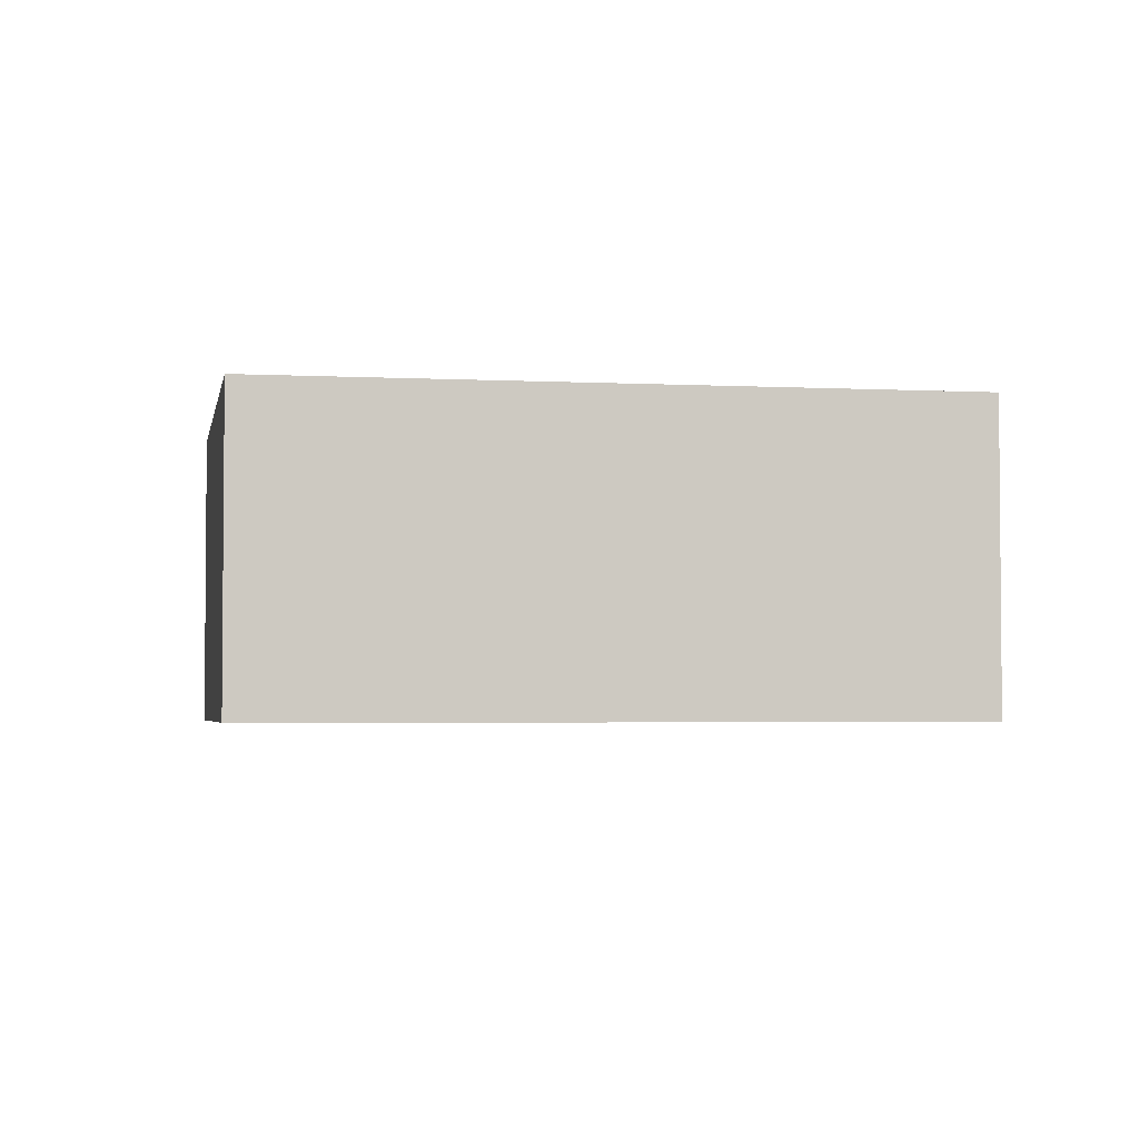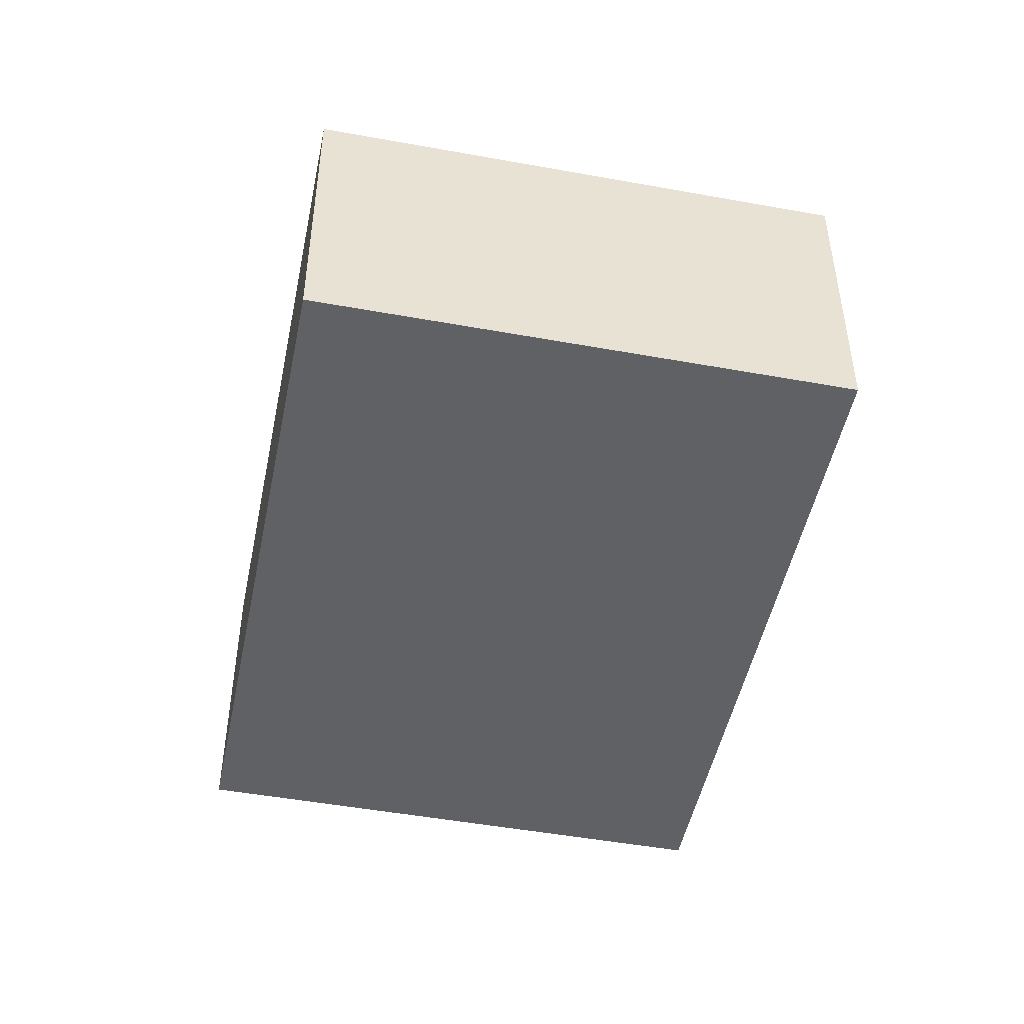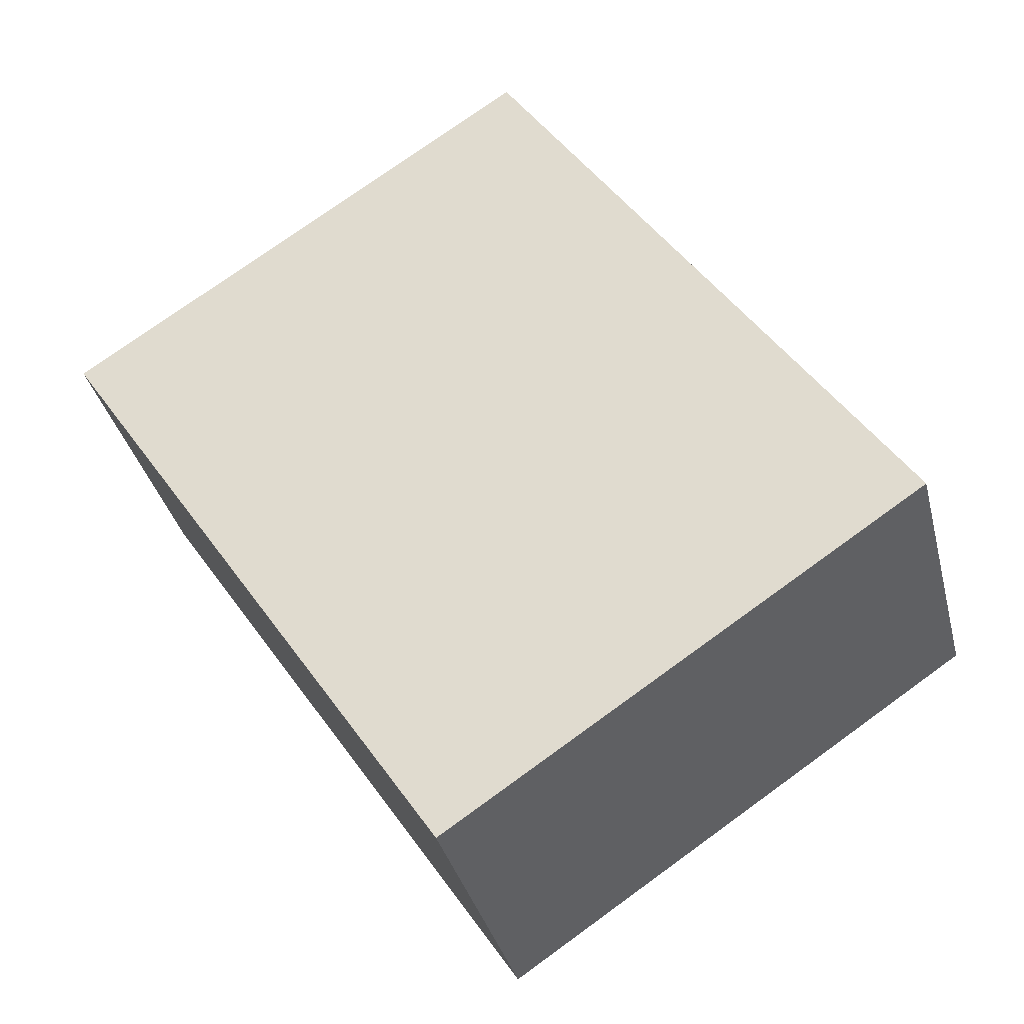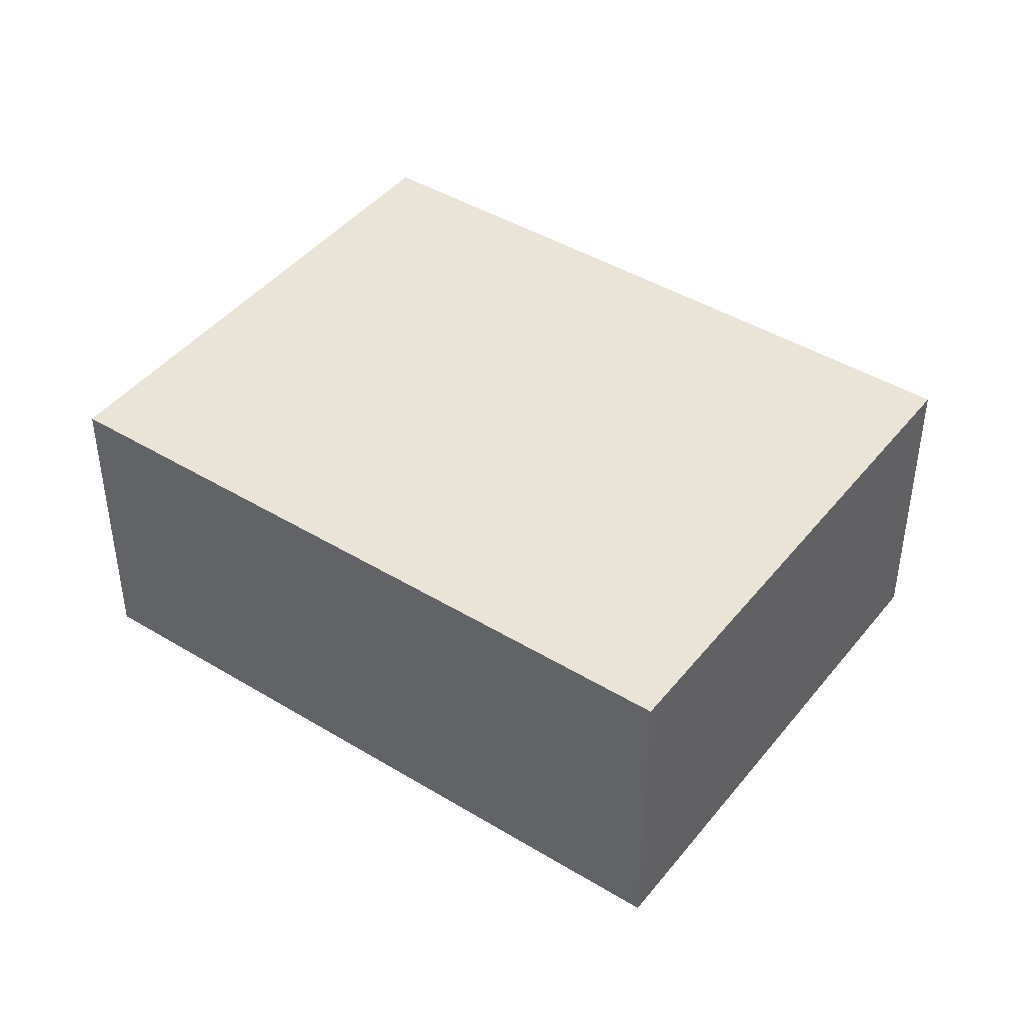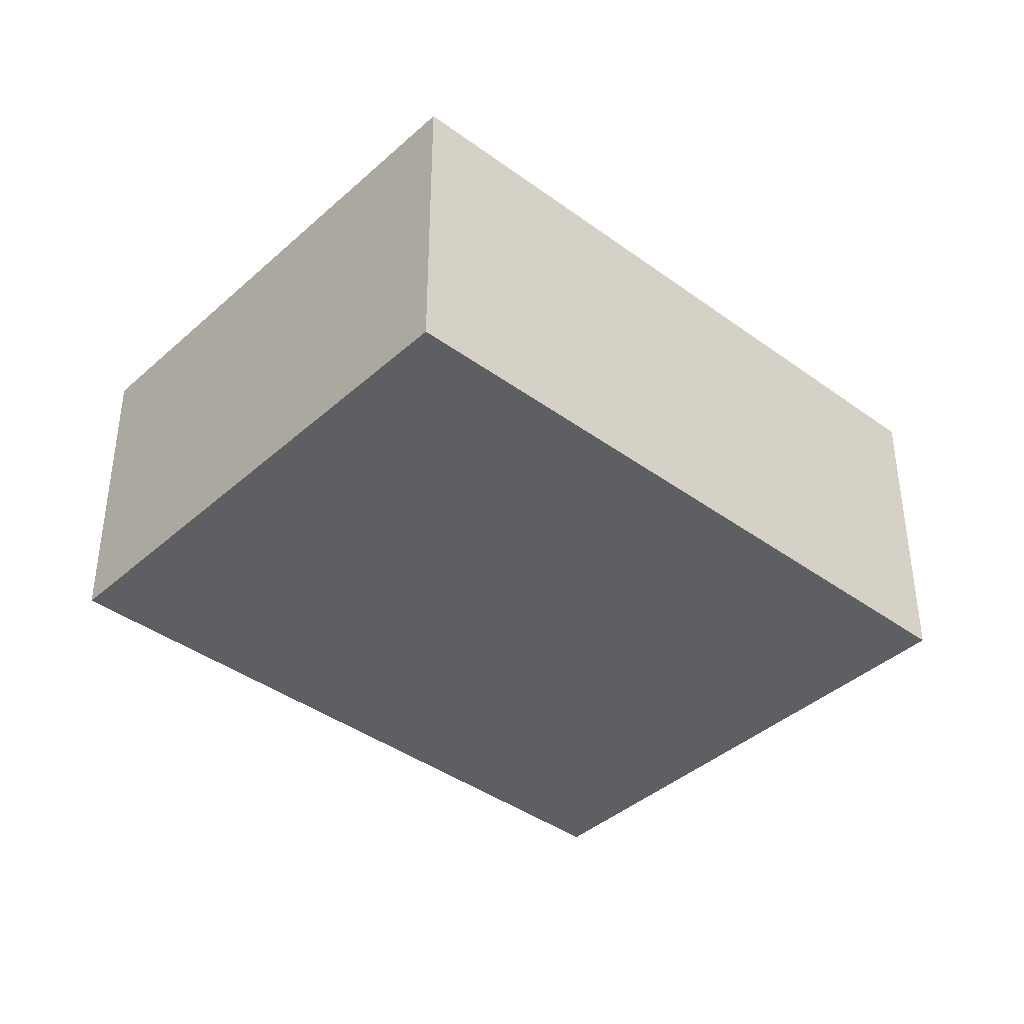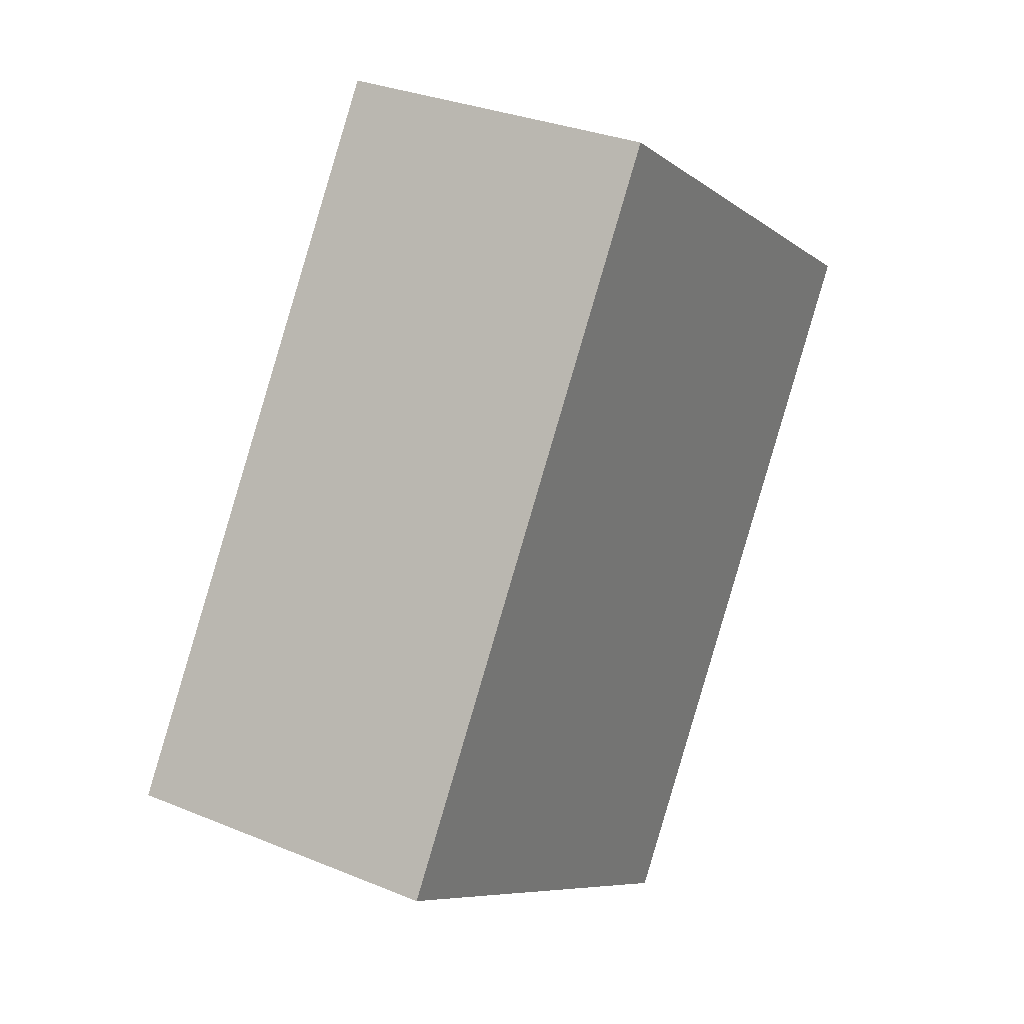
<metadata>
{"format":"obj","ext":"obj","renderer":"f3d","projection":"perspective","resolution":1024,"background":"white","views":[{"elev":-3.3,"azim":-66.4,"up":"+Y"},{"elev":-48.6,"azim":-157.8,"up":"+Y"},{"elev":-35.2,"azim":-166.3,"up":"+Z"},{"elev":43.6,"azim":159.3,"up":"+Y"},{"elev":-39.9,"azim":81.5,"up":"+Y"},{"elev":30.8,"azim":-59.3,"up":"+Z"}]}
</metadata>
<code>
v  7.798 6.036 11.71
v  0.13 6.036 -0.087
v  0 6.036 3.696e-16
v  9.029 6.036 -6.014
v  16.83 6.036 5.693
v  9.029 3.683e-16 -6.014
v  0.13 5.327e-18 -0.087
v  0 0 0
v  7.798 -7.168e-16 11.71
v  16.83 -3.486e-16 5.693
g defaultobject
f 1 2 3
f 2 1 4
f 4 1 5
f 6 2 4
f 2 6 7
f 2 7 3
f 3 7 8
f 8 1 3
f 1 8 9
f 9 5 1
f 5 9 10
f 10 4 5
f 4 10 6
f 7 9 8
f 9 7 6
f 9 6 10

</code>
